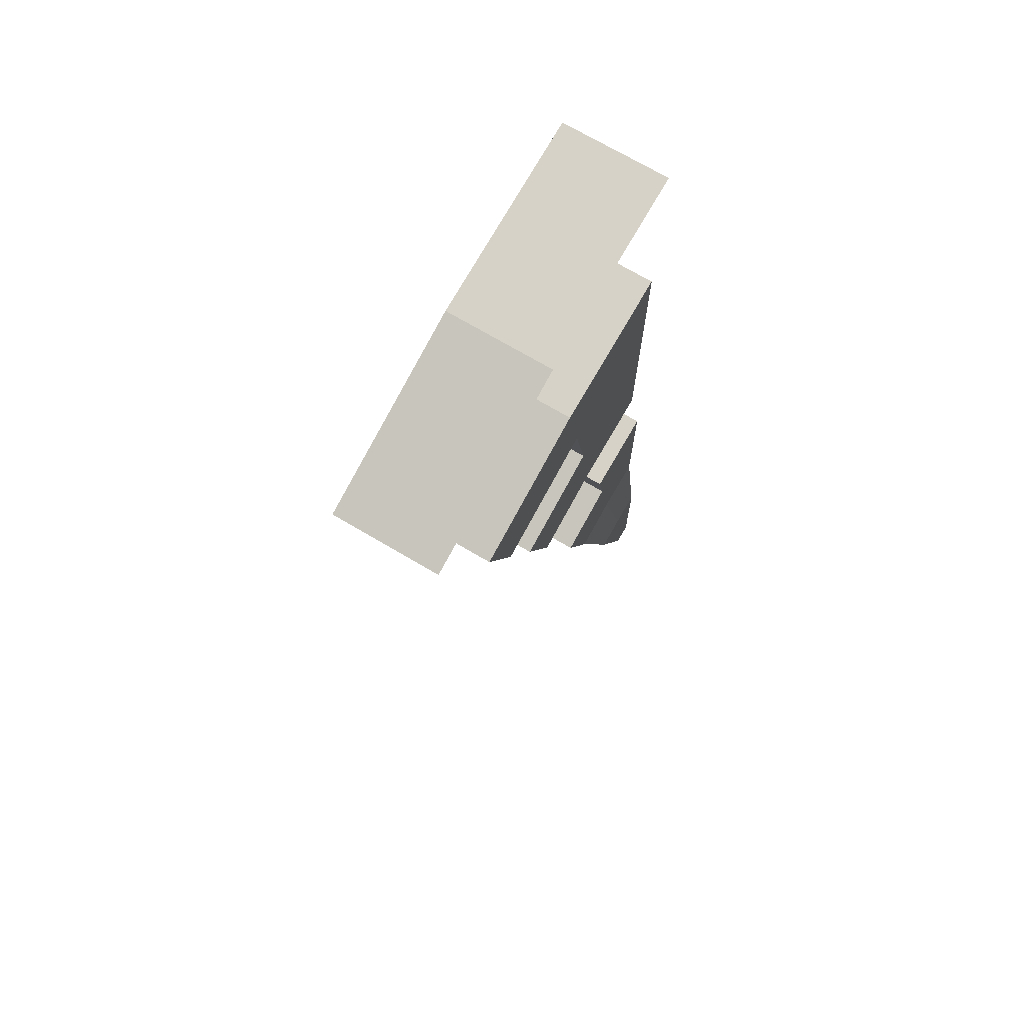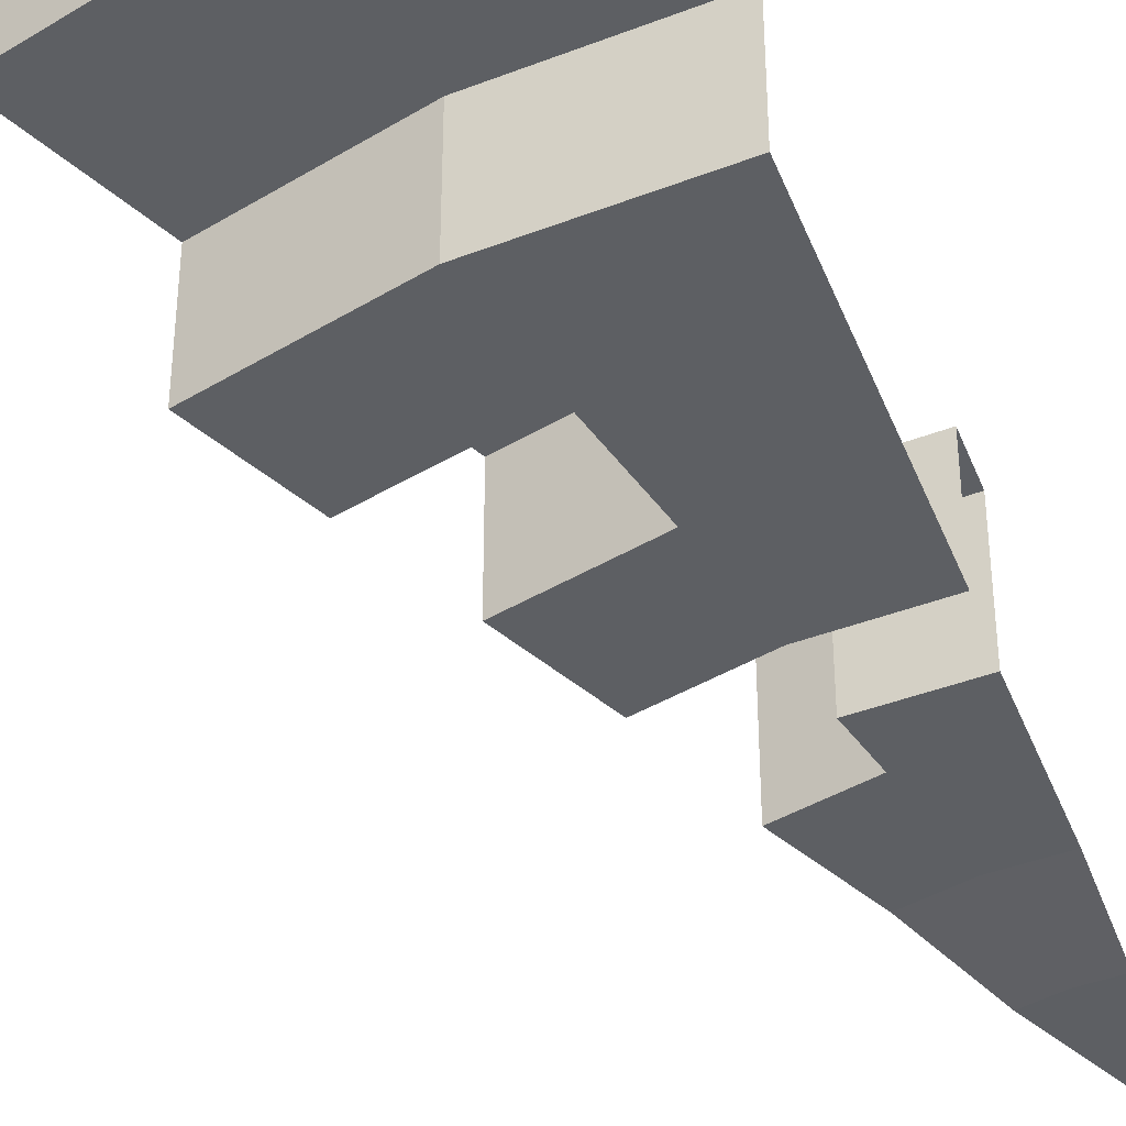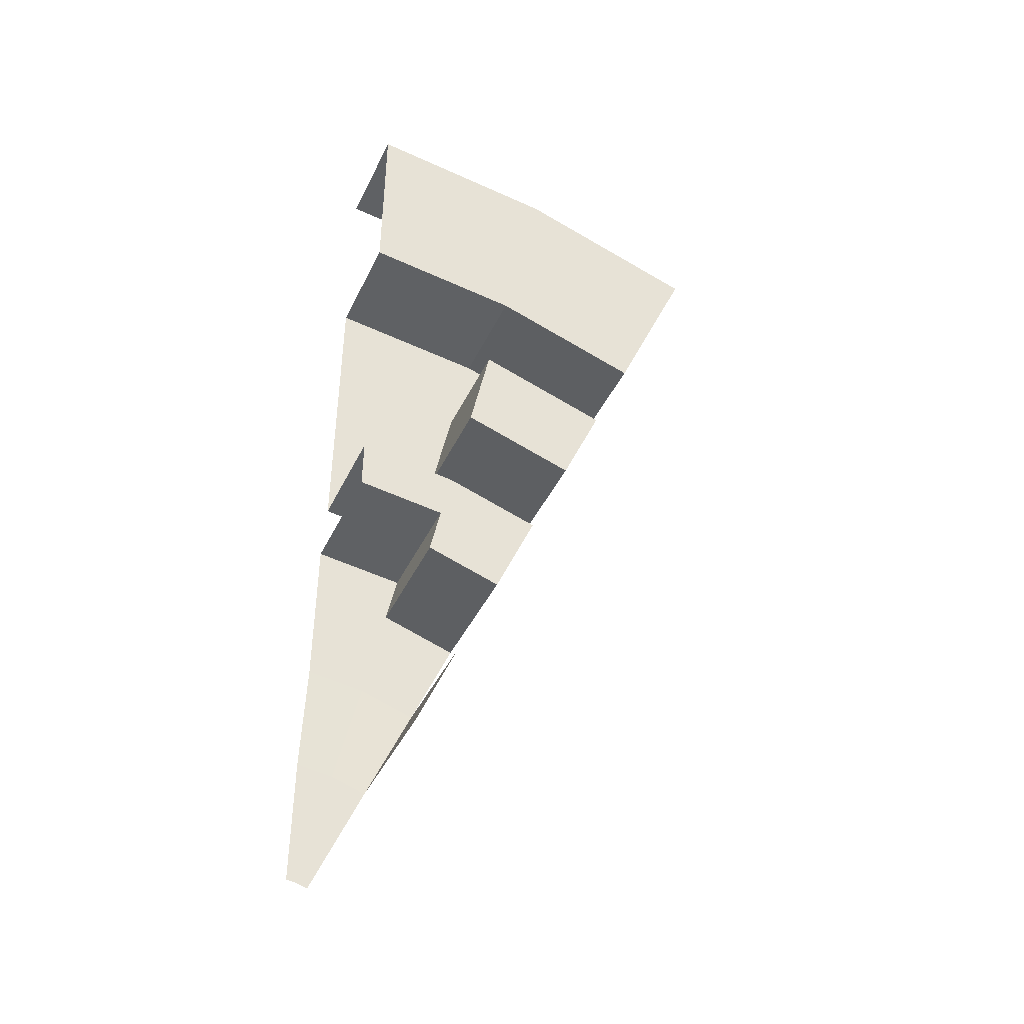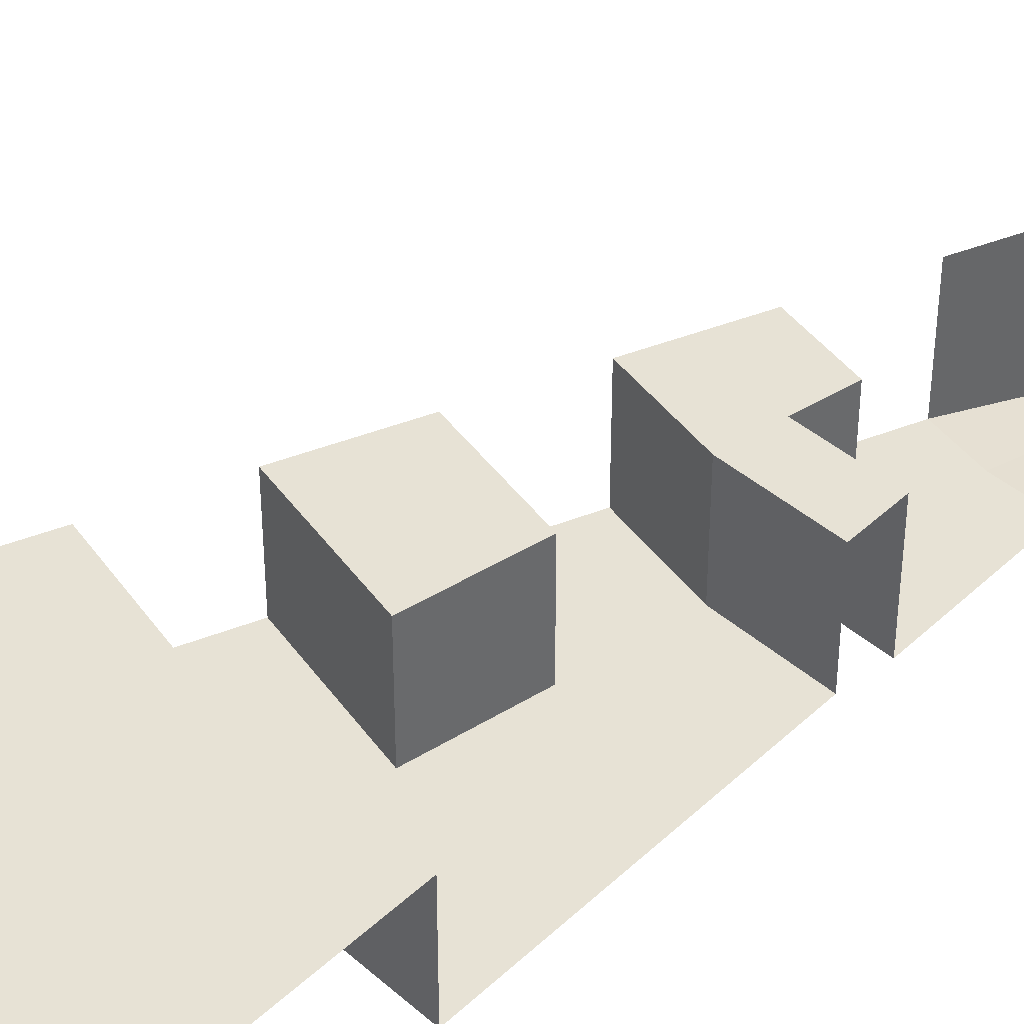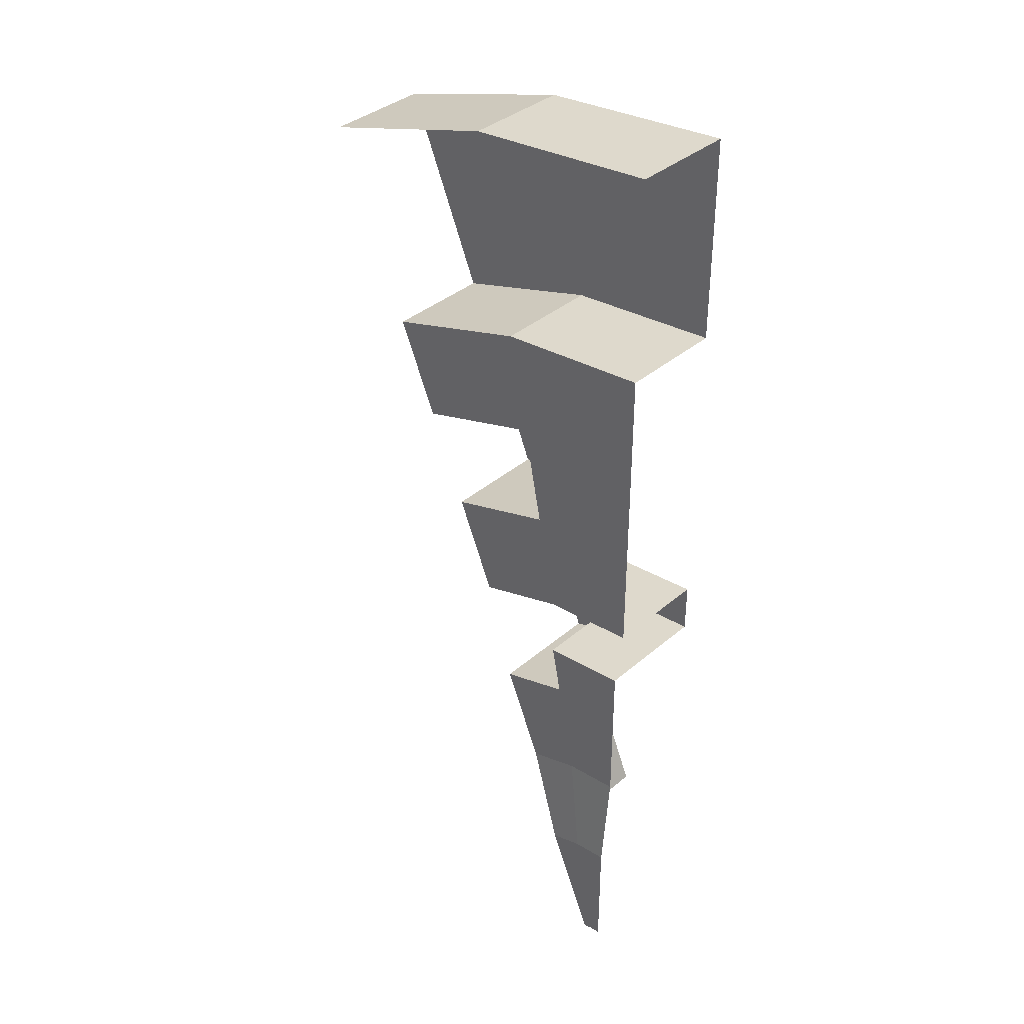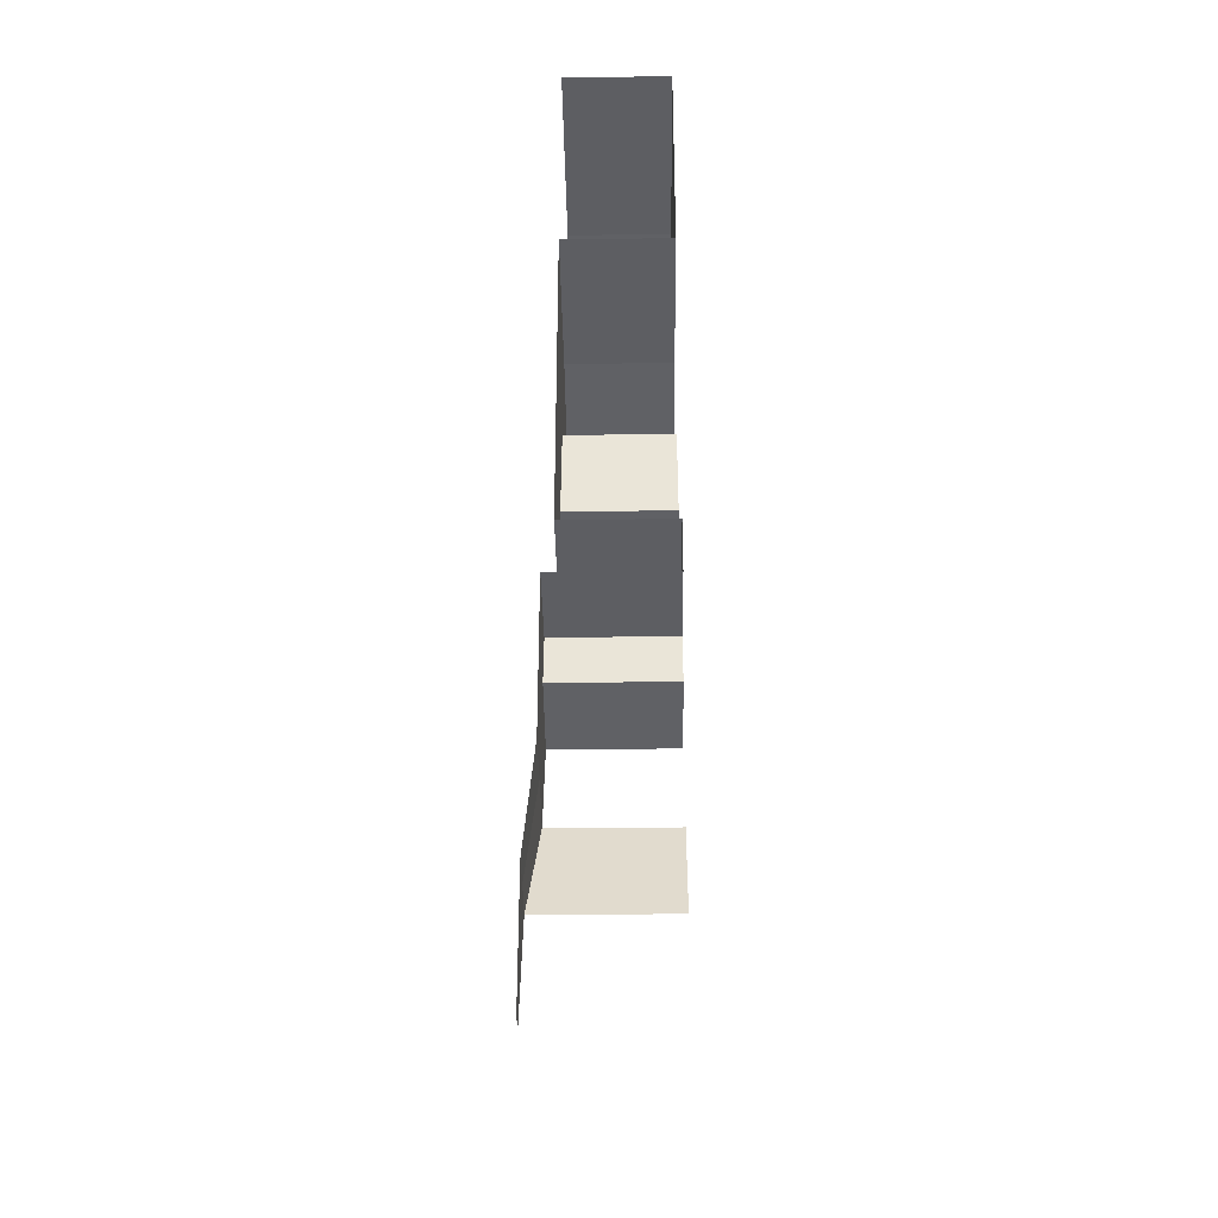
<metadata>
{"format":"obj","ext":"obj","renderer":"f3d","projection":"perspective","resolution":1024,"background":"white","views":[{"elev":71.9,"azim":-59.4,"up":"+Z"},{"elev":-39.9,"azim":20.1,"up":"+Y"},{"elev":-43.7,"azim":155.4,"up":"+Z"},{"elev":40.4,"azim":41.3,"up":"+Y"},{"elev":37.3,"azim":42.5,"up":"+Z"},{"elev":-33.4,"azim":90.9,"up":"+Z"}]}
</metadata>
<code>
g Cylinder.014
v -0.3902 -0.3 1.962
v -7.454 0.5 37.47
v 1.5e-05 0.5 38.21
v -1.32 -0.3 6.636
v -2.087 0.1 10.49
v -2.853 0.1 14.35
v -3.62 0.5 18.2
v -4.387 0.5 22.05
v -5.154 0.5 25.91
v -5.92 0.5 29.76
v 1.2e-05 0.5 30.35
v 1e-05 0.5 26.42
v 9e-06 0.5 22.49
v 7e-06 0.5 18.56
v 6e-06 0.1 14.63
v 4e-06 0.1 10.7
v 3e-06 -0.3 6.766
v -4.093 0.1 9.882
v -3.237 0.1 16.27
v 6e-06 0.1 16.59
v 9e-06 0.5 24.45
v -4.77 0.5 23.98
v 7e-06 4.5 18.56
v -5.92 4.5 29.76
v -6.687 4.5 33.62
v 1.3e-05 4.5 34.28
v -6.349 4.5 15.33
v -3.62 4.5 18.2
v -2.853 4.5 14.35
v -5.597 4.5 13.51
v 6e-06 4.5 16.59
v -3.237 4.5 16.27
v -14.62 4.5 35.3
v -7.454 4.5 37.47
v -2.589 4.5 6.251
v -4.093 4.5 9.882
v 1.5e-05 4.5 38.21
v -4.77 4.5 23.98
v -9.357 4.5 22.59
v -5.154 4.5 25.91
v -4.387 4.5 22.05
v 1.2e-05 4.5 30.35
v 1e-06 -0.3 2
v -2.589 -0.3 6.251
v -0.7654 -0.3 1.848
v -10.11 4.5 24.41
v -10.11 0.5 24.41
v -11.61 0.5 28.04
v -7.101 0.5 17.14
v -8.605 0.5 20.78
v -5.597 0.1 13.51
v -11.61 4.5 28.04
v -14.62 0.5 35.3
v -8.605 4.5 20.78
v -7.101 4.5 17.14
v -13.12 4.5 31.67
f 34 33 53
f 34 53 2
f 43 1 4
f 43 4 17
f 17 4 5
f 17 5 16
f 16 5 6
f 16 6 15
f 14 7 8
f 14 8 13
f 21 22 9
f 21 9 12
f 12 9 10
f 12 10 11
f 37 34 2
f 37 2 3
f 35 36 18
f 35 18 44
f 22 8 41
f 22 41 38
f 47 9 40
f 47 40 46
f 52 24 10
f 52 10 48
f 24 42 11
f 24 11 10
f 38 40 9
f 38 9 22
f 1 45 44
f 1 44 4
f 4 44 18
f 4 18 5
f 5 18 51
f 5 51 6
f 7 49 50
f 7 50 8
f 9 47 48
f 9 48 10
f 15 6 19
f 15 19 20
f 7 14 23
f 7 23 28
f 32 27 55
f 32 55 28
f 29 30 27
f 29 27 32
f 31 32 28
f 31 28 23
f 30 29 6
f 30 6 51
f 32 31 20
f 32 20 19
f 49 7 28
f 49 28 55
f 19 6 29
f 19 29 32
f 13 8 22
f 13 22 21
f 54 41 8
f 54 8 50
f 38 39 46
f 38 46 40
f 41 54 39
f 41 39 38
f 26 25 34
f 26 34 37
f 25 56 33
f 25 33 34
f 42 24 25
f 42 25 26
f 24 52 56
f 24 56 25

</code>
